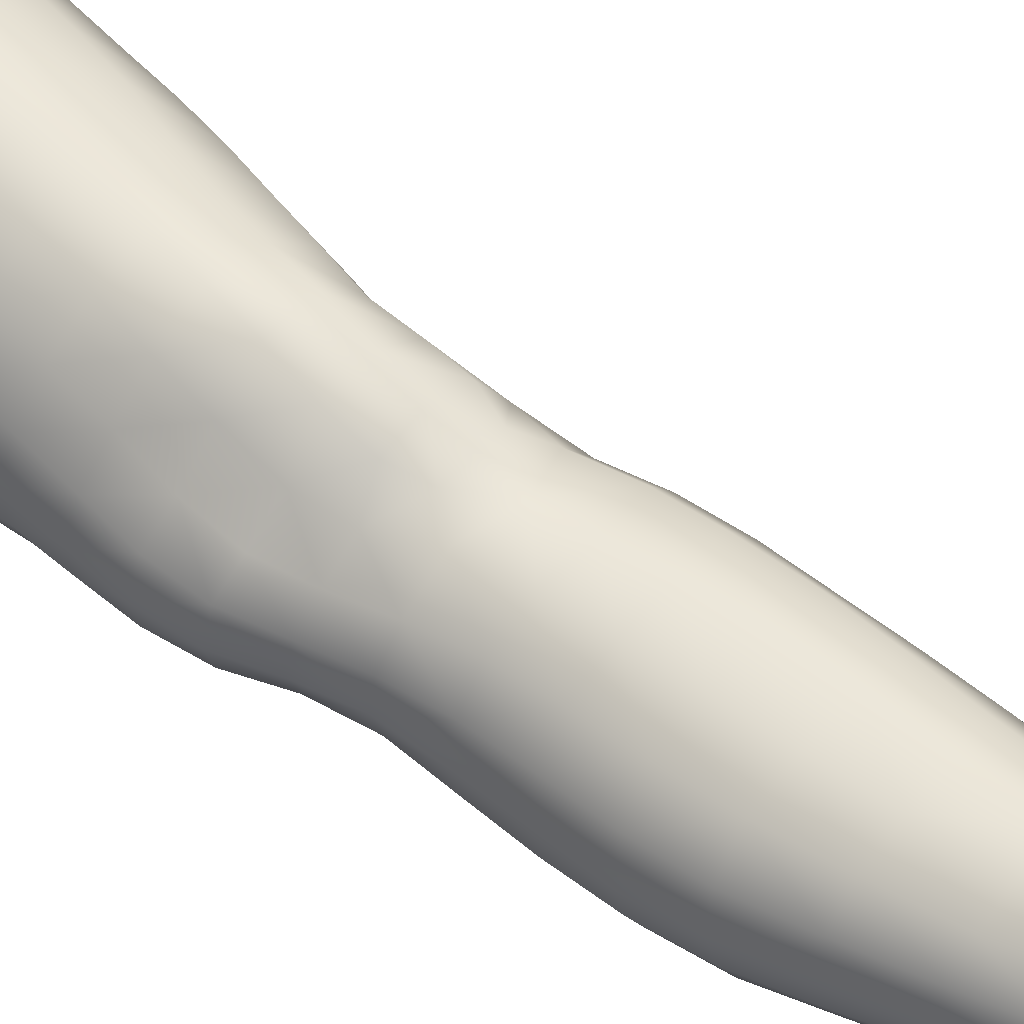
<metadata>
{"format":"obj","ext":"obj","renderer":"f3d","projection":"perspective","resolution":1024,"background":"white","views":[{"elev":37.1,"azim":-50.0,"up":"+Z"}]}
</metadata>
<code>
o SMPLX-mesh-female.001
v 0.1984 -0.5849 -0.01641
v 0.192 -0.5885 0.0219
v 0.1626 -0.5807 -0.07626
v 0.1282 -0.5784 -0.09008
v 0.1718 -0.591 0.05757
v 0.142 -0.5944 0.08336
v 0.1072 -0.5938 0.09345
v 0.08868 -0.5699 -0.09277
v 0.04804 -0.5523 -0.07719
v 0.05543 -0.5911 -0.0813
v 0.0916 -0.5996 -0.08896
v 0.1785 -0.6133 -0.05158
v 0.1879 -0.5815 -0.05113
v 0.1553 -0.6101 -0.07393
v 0.189 -0.6181 -0.01937
v 0.1835 -0.6222 0.01802
v 0.136 -0.6284 0.07889
v 0.1022 -0.6264 0.0878
v 0.02254 -0.5861 0.04999
v 0.04359 -0.5893 0.07074
v 0.04056 -0.6159 0.06267
v 0.02083 -0.6105 0.04082
v 0.0189 -0.5571 -0.05186
v 0.006263 -0.5659 -0.02639
v 0.01004 -0.5928 -0.0363
v 0.02587 -0.5893 -0.06218
v 0.1243 -0.6909 0.06717
v 0.09159 -0.6893 0.07293
v 0.09698 -0.6584 0.08058
v 0.1301 -0.6602 0.07318
v 0.01212 -0.6336 0.005969
v 0.02067 -0.6382 0.03041
v 0.02195 -0.6679 0.02024
v 0.01556 -0.6637 -0.004406
v 0.01902 -0.6944 -0.0132
v 0.02335 -0.6989 0.01207
v 0.02321 -0.7289 0.001513
v 0.02086 -0.7237 -0.02226
v 0.1641 -0.6265 0.05305
v 0.1657 -0.6848 0.01342
v 0.15 -0.6897 0.04451
v 0.1564 -0.6584 0.04865
v 0.1731 -0.6538 0.01571
v 0.1258 -0.6066 -0.08593
v 0.009834 -0.6055 0.01649
v 0.00947 -0.5823 0.02669
v 0.02517 -0.6588 -0.05198
v 0.04164 -0.6582 -0.07315
v 0.03395 -0.625 -0.06854
v 0.01709 -0.6258 -0.04488
v 0.1491 -0.6673 -0.07102
v 0.1667 -0.6721 -0.04901
v 0.1715 -0.643 -0.04929
v 0.1518 -0.6388 -0.07131
v 0.1723 -0.6785 -0.01981
v 0.1792 -0.6483 -0.01881
v 0.1532 -0.7437 0.009508
v 0.1371 -0.7479 0.03703
v 0.1439 -0.7197 0.04096
v 0.1594 -0.7149 0.01136
v 0.1619 -0.7368 -0.02241
v 0.167 -0.7082 -0.02129
v 0.1627 -0.7011 -0.04943
v 0.1585 -0.7297 -0.04931
v 0.1438 -0.7235 -0.0699
v 0.1469 -0.6956 -0.07097
v 0.1246 -0.6919 -0.08522
v 0.124 -0.7193 -0.08407
v 0.09895 -0.6892 -0.09059
v 0.07201 -0.6878 -0.08752
v 0.0764 -0.7156 -0.08757
v 0.1011 -0.7168 -0.08934
v 0.0367 -0.7178 -0.06397
v 0.05394 -0.7162 -0.07969
v 0.04812 -0.6882 -0.07695
v 0.03173 -0.6895 -0.05799
v 0.05258 -0.8277 -0.08675
v 0.07234 -0.8258 -0.08898
v 0.06687 -0.7972 -0.0883
v 0.04689 -0.799 -0.08313
v 0.09075 -0.8239 -0.09224
v 0.1093 -0.8234 -0.09275
v 0.1057 -0.7965 -0.08912
v 0.08683 -0.7965 -0.08847
v 0.1365 -0.8029 -0.06679
v 0.1233 -0.7982 -0.08265
v 0.1266 -0.8251 -0.08525
v 0.1383 -0.8298 -0.06863
v 0.1497 -0.8352 -0.0493
v 0.1501 -0.8092 -0.04824
v 0.1479 -0.8411 -0.02714
v 0.1516 -0.816 -0.02527
v 0.1353 -0.8214 -0.001391
v 0.1321 -0.8455 -0.004529
v 0.02558 -0.8398 -0.039
v 0.02611 -0.8344 -0.05955
v 0.02178 -0.8066 -0.05179
v 0.02348 -0.812 -0.03161
v 0.05043 -0.8214 0.009414
v 0.06793 -0.8249 0.0325
v 0.0667 -0.8501 0.02023
v 0.0524 -0.8479 -0.004089
v 0.1569 -0.7639 -0.02348
v 0.1474 -0.7709 0.007365
v 0.1402 -0.7504 -0.06826
v 0.1542 -0.7569 -0.04866
v 0.04037 -0.7449 -0.07041
v 0.05875 -0.743 -0.08236
v 0.0235 -0.7574 -0.009739
v 0.02132 -0.752 -0.03209
v 0.1037 -0.7748 0.04729
v 0.1296 -0.7748 0.03281
v 0.1226 -0.8004 0.02854
v 0.09811 -0.8011 0.04289
v 0.1534 -0.7902 -0.02447
v 0.1511 -0.7831 -0.04822
v 0.1373 -0.7766 -0.06688
v 0.1222 -0.7722 -0.08133
v 0.1037 -0.7702 -0.08686
v 0.08372 -0.7696 -0.08656
v 0.06276 -0.7698 -0.08542
v 0.04341 -0.7716 -0.07687
v 0.02153 -0.7793 -0.04226
v 0.02401 -0.785 -0.02143
v 0.09377 -0.8266 0.03798
v 0.1177 -0.8247 0.02208
v 0.1182 -0.8481 0.01617
v 0.09156 -0.8496 0.02719
v 0.09131 -0.8723 0.01621
v 0.06814 -0.8729 0.009217
v 0.09538 -0.8525 -0.09549
v 0.1131 -0.852 -0.09464
v 0.1292 -0.853 -0.0868
v 0.1515 -0.8607 -0.05242
v 0.1454 -0.8675 -0.02685
v 0.1316 -0.8722 -0.004626
v 0.116 -0.8711 0.01154
v 0.04157 -0.8907 -0.06602
v 0.03474 -0.8618 -0.06223
v 0.03357 -0.866 -0.04419
v 0.04021 -0.8943 -0.0479
v 0.06313 -0.886 -0.09259
v 0.07989 -0.883 -0.1017
v 0.07802 -0.8547 -0.08898
v 0.06055 -0.8571 -0.08504
v 0.09907 -0.881 -0.1057
v 0.1183 -0.8805 -0.1022
v 0.1363 -0.8807 -0.09384
v 0.1434 -0.8557 -0.07279
v 0.1502 -0.8832 -0.07784
v 0.1528 -0.8889 -0.05405
v 0.1452 -0.8956 -0.02344
v 0.127 -0.9314 -0.00633
v 0.123 -0.9006 -0.004331
v 0.1483 -0.9258 -0.02425
v 0.1025 -1.032 -0.02063
v 0.1277 -1.029 -0.02088
v 0.125 -1.063 -0.02691
v 0.1023 -1.067 -0.02623
v 0.04403 -0.9242 -0.05197
v 0.04359 -0.9219 -0.07281
v 0.063 -0.9174 -0.1031
v 0.08157 -0.9138 -0.113
v 0.1604 -0.9502 -0.05986
v 0.1566 -0.9188 -0.05466
v 0.1543 -0.9133 -0.08143
v 0.1571 -0.9454 -0.08653
v 0.04478 -1.024 -0.06421
v 0.04398 -1.022 -0.08476
v 0.04235 -0.9881 -0.08258
v 0.04334 -0.9898 -0.06062
v 0.06189 -0.9509 -0.1099
v 0.06177 -0.9845 -0.1142
v 0.08003 -0.9815 -0.1254
v 0.08053 -0.9471 -0.1208
v 0.1581 -1.02 -0.0665
v 0.161 -0.9837 -0.0639
v 0.1585 -0.9801 -0.09002
v 0.1563 -1.017 -0.09187
v 0.1515 -0.9564 -0.02985
v 0.1515 -0.9886 -0.03544
v 0.1299 -0.9946 -0.01583
v 0.1287 -0.9621 -0.01021
v 0.1027 -0.997 -0.01481
v 0.1002 -0.9644 -0.009792
v 0.05656 -1.096 -0.08502
v 0.04991 -1.058 -0.08524
v 0.05026 -1.061 -0.06577
v 0.05717 -1.099 -0.06749
v 0.08223 -1.017 -0.1264
v 0.06377 -1.019 -0.1162
v 0.06851 -1.056 -0.1139
v 0.08548 -1.055 -0.1231
v 0.1476 -1.097 -0.06997
v 0.1536 -1.058 -0.06846
v 0.1513 -1.056 -0.09211
v 0.1444 -1.095 -0.0921
v 0.1229 -1.101 -0.03286
v 0.1455 -1.06 -0.04241
v 0.1414 -1.099 -0.04735
v 0.1187 -1.139 -0.03608
v 0.1 -1.141 -0.0354
v 0.1014 -1.104 -0.03168
v 0.06364 -1.135 -0.06816
v 0.0616 -1.132 -0.08387
v 0.08756 -1.127 -0.1149
v 0.08785 -1.091 -0.1182
v 0.07241 -1.093 -0.11
v 0.07373 -1.13 -0.1066
v 0.1229 -1.094 -0.1168
v 0.1056 -1.092 -0.1208
v 0.1045 -1.128 -0.1169
v 0.1203 -1.13 -0.1125
v 0.1364 -1.13 -0.09026
v 0.136 -1.094 -0.107
v 0.1299 -1.13 -0.1035
v 0.1411 -1.132 -0.06986
v 0.1364 -1.135 -0.04898
v 0.0395 -0.6448 0.05443
v 0.03766 -0.676 0.0451
v 0.03521 -0.7353 0.0247
v 0.03712 -0.7068 0.03602
v 0.03461 -0.7633 0.01266
v 0.03494 -0.7913 0.000558
v 0.03461 -0.8183 -0.01204
v 0.03663 -0.845 -0.02231
v 0.04248 -0.871 -0.02726
v 0.04799 -0.8991 -0.0283
v 0.0546 -0.9579 -0.03549
v 0.04437 -0.9563 -0.05658
v 0.05289 -0.9277 -0.03131
v 0.05614 -1.026 -0.04274
v 0.05497 -0.991 -0.03925
v 0.06075 -1.064 -0.04663
v 0.06615 -1.103 -0.05093
v 0.07235 -1.138 -0.05338
v 0.1418 -0.7966 0.003919
v 0.1229 -0.746 -0.082
v 0.1026 -0.7437 -0.08718
v 0.08041 -0.7426 -0.08662
v 0.05138 -0.7691 0.03408
v 0.07493 -0.7727 0.04727
v 0.07065 -0.7991 0.04055
v 0.04879 -0.7964 0.02388
v 0.09625 -0.9369 -0.006494
v 0.07457 -0.9622 -0.01927
v 0.07148 -0.9329 -0.01444
v 0.09418 -0.9114 -0.002396
v 0.1246 -0.91 -0.1114
v 0.1425 -0.9103 -0.1008
v 0.1272 -0.9421 -0.1204
v 0.1032 -0.9113 -0.1154
v 0.1039 -0.9438 -0.1243
v 0.05824 -0.7149 0.05529
v 0.08578 -0.7187 0.06458
v 0.08004 -0.7463 0.05577
v 0.05457 -0.7418 0.04497
v 0.004503 -0.5759 0.000912
v 0.06809 -0.6228 0.08046
v 0.07311 -0.592 0.08769
v 0.0647 -0.6539 0.07226
v 0.06143 -0.6852 0.0641
v 0.05693 -0.8741 -0.01084
v 0.0675 -0.9027 -0.009181
v 0.07688 -0.9948 -0.0248
v 0.07839 -1.03 -0.02987
v 0.08046 -1.067 -0.03492
v 0.08247 -1.105 -0.03976
v 0.08465 -1.141 -0.04217
v 0.006787 -0.5995 -0.009567
v 0.01183 -0.6293 -0.019
v 0.01724 -0.6606 -0.02797
v 0.0678 -0.6588 -0.08612
v 0.09668 -0.661 -0.09041
v 0.09446 -0.6312 -0.08969
v 0.06242 -0.6269 -0.08436
v 0.1247 -0.6639 -0.08495
v 0.1253 -0.6353 -0.08469
v 0.1105 -0.7484 0.05355
v 0.1035 -0.9793 -0.1296
v 0.1261 -1.016 -0.1255
v 0.1271 -0.9774 -0.1252
v 0.104 -1.017 -0.1299
v 0.1459 -0.9776 -0.1113
v 0.1451 -0.9424 -0.1077
v 0.1489 -1.023 -0.0387
v 0.1056 -1.054 -0.1262
v 0.1249 -1.055 -0.1218
v 0.1409 -1.055 -0.1099
v 0.1447 -1.016 -0.1119
v 0.02145 -0.6914 -0.03615
v 0.02494 -0.7203 -0.04436
v 0.02731 -0.7478 -0.05274
v 0.02887 -0.7748 -0.06145
v 0.0309 -0.8021 -0.06986
v 0.03652 -0.8296 -0.07609
v 0.04494 -0.8584 -0.07692
v 0.05018 -0.8883 -0.08152
v 0.0431 -0.9546 -0.07844
v 0.04982 -0.9527 -0.09569
v 0.05074 -0.9197 -0.08959
v 0.0494 -0.9865 -0.09972
v 0.05139 -1.021 -0.1014
v 0.05676 -1.057 -0.1006
v 0.06568 -1.13 -0.09656
v 0.06258 -1.094 -0.09882
v 0.1181 -0.7202 0.06087
v 0.06886 -1.166 -0.06648
v 0.07132 -1.195 -0.06267
v 0.07101 -1.193 -0.07811
v 0.06646 -1.164 -0.08168
v 0.08613 -1.16 -0.1118
v 0.07358 -1.162 -0.103
v 0.102 -1.159 -0.1142
v 0.09962 -1.188 -0.112
v 0.1112 -1.189 -0.1058
v 0.116 -1.16 -0.1091
v 0.1239 -1.161 -0.09954
v 0.13 -1.191 -0.06733
v 0.1351 -1.163 -0.06834
v 0.1296 -1.161 -0.08714
v 0.1259 -1.19 -0.08508
v 0.1296 -1.167 -0.04847
v 0.1245 -1.194 -0.04771
v 0.1136 -1.171 -0.037
v 0.07545 -1.169 -0.05111
v 0.07582 -1.197 -0.04621
v 0.08521 -1.189 -0.1096
v 0.07523 -1.191 -0.09938
v 0.06769 -1.163 -0.09258
v 0.07243 -1.192 -0.0889
v 0.07245 -1.222 -0.07367
v 0.06587 -1.222 -0.0586
v 0.08479 -1.218 -0.1093
v 0.07821 -1.22 -0.09651
v 0.108 -1.217 -0.1031
v 0.09801 -1.217 -0.1128
v 0.1273 -1.218 -0.08402
v 0.1191 -1.19 -0.0958
v 0.1174 -1.218 -0.09317
v 0.1288 -1.218 -0.06699
v 0.1222 -1.22 -0.04441
v 0.07339 -1.222 -0.04025
v 0.07575 -1.221 -0.08516
v 0.08522 -1.172 -0.03986
v 0.08512 -1.198 -0.0353
v 0.09811 -1.173 -0.03521
v 0.1103 -1.197 -0.03545
v 0.09738 -1.199 -0.03196
v 0.08376 -1.222 -0.02739
v 0.1096 -1.223 -0.03002
v 0.09735 -1.222 -0.02444
v 0.1291 -1.239 -0.08584
v 0.1319 -1.24 -0.06875
v 0.1177 -1.239 -0.09593
v 0.09788 -1.238 -0.1164
v 0.1092 -1.238 -0.1073
v 0.08269 -1.24 -0.01687
v 0.07331 -1.242 -0.03396
v 0.09781 -1.239 -0.01145
v 0.1129 -1.24 -0.01872
v 0.06651 -1.244 -0.05484
v 0.07048 -1.243 -0.07167
v 0.07522 -1.242 -0.08324
v 0.08412 -1.24 -0.1099
v 0.07897 -1.241 -0.09467
v 0.124 -1.243 -0.03999
v 0.09281 -0.891 0.004373
v 0.07747 -0.8885 0.000493
v 0.1102 -0.8883 0.004772
f 8 10 9
f 17 7 18
f 27 29 28
f 31 33 32
f 35 37 36
f 6 39 5
f 40 42 41
f 51 53 52
f 22 46 45
f 55 43 40
f 62 64 63
f 73 75 74
f 69 71 70
f 77 79 78
f 95 97 96
f 85 87 86
f 89 92 91
f 64 105 65
f 116 85 117
f 82 131 81
f 134 150 149
f 119 84 120
f 180 182 181
f 194 196 195
f 218 198 201
f 142 144 143
f 210 212 211
f 37 223 221
f 183 184 182
f 189 205 204
f 111 113 112
f 168 170 169
f 133 147 132
f 124 225 224
f 156 158 157
f 220 32 33
f 214 215 197
f 221 36 37
f 109 38 110
f 91 134 89
f 225 95 226
f 13 15 12
f 80 121 79
f 99 101 100
f 143 162 142
f 229 160 230
f 189 234 188
f 145 78 144
f 190 192 191
f 226 140 227
f 165 180 164
f 232 171 168
f 241 243 242
f 251 252 249
f 93 113 126
f 105 118 238
f 254 256 255
f 124 110 123
f 9 26 23
f 221 241 257
f 102 227 263
f 264 231 247
f 24 270 258
f 273 275 274
f 274 278 277
f 70 74 75
f 111 256 242
f 244 100 243
f 61 106 64
f 107 74 108
f 72 240 71
f 79 120 84
f 185 265 184
f 211 288 210
f 268 202 203
f 195 200 194
f 104 115 103
f 292 110 38
f 294 107 122
f 294 97 123
f 297 96 296
f 191 304 303
f 57 59 58
f 280 175 253
f 81 144 78
f 88 90 89
f 203 267 268
f 197 217 214
f 235 204 236
f 94 135 91
f 281 289 288
f 116 103 115
f 239 68 238
f 50 272 271
f 299 301 300
f 206 211 212
f 145 298 297
f 66 68 67
f 1 16 15
f 149 89 134
f 286 177 181
f 80 296 295
f 76 292 291
f 240 121 108
f 251 284 282
f 106 117 105
f 227 141 228
f 30 18 29
f 54 12 53
f 31 270 271
f 276 11 275
f 222 262 220
f 53 15 56
f 56 16 43
f 275 44 278
f 55 63 52
f 104 58 112
f 274 70 273
f 259 219 261
f 219 22 32
f 182 286 181
f 282 253 251
f 179 284 178
f 164 181 177
f 173 303 302
f 161 230 160
f 162 175 172
f 166 151 165
f 183 155 153
f 185 153 245
f 248 247 245
f 252 147 249
f 262 255 28
f 193 283 287
f 34 36 33
f 161 298 301
f 232 188 234
f 23 25 24
f 308 310 309
f 312 209 206
f 314 316 315
f 329 330 313
f 323 319 320
f 323 201 325
f 332 309 310
f 336 315 316
f 310 344 332
f 176 199 195
f 281 280 282
f 197 289 196
f 146 163 143
f 235 267 234
f 165 152 155
f 267 156 266
f 341 322 319
f 193 208 192
f 43 39 42
f 247 229 246
f 327 345 326
f 202 345 347
f 347 348 325
f 311 204 205
f 214 320 321
f 308 236 204
f 218 320 217
f 314 206 212
f 346 343 350
f 213 318 317
f 353 340 338
f 352 358 360
f 184 157 182
f 184 266 156
f 324 325 348
f 83 118 86
f 138 140 139
f 87 132 82
f 115 90 116
f 132 146 131
f 206 208 207
f 135 151 134
f 172 174 173
f 186 188 187
f 138 160 141
f 153 152 154
f 176 178 177
f 224 99 244
f 266 234 267
f 233 230 171
f 102 225 226
f 92 237 93
f 362 343 333
f 363 333 332
f 356 334 337
f 342 354 341
f 351 367 342
f 129 369 368
f 102 130 101
f 313 328 329
f 260 18 7
f 28 261 262
f 248 370 368
f 369 248 368
f 279 255 256
f 351 349 352
f 307 28 255
f 257 242 256
f 265 232 266
f 273 75 48
f 174 191 173
f 27 59 41
f 32 45 31
f 112 237 104
f 17 42 39
f 126 94 93
f 114 126 113
f 30 41 42
f 137 128 129
f 60 41 59
f 88 133 87
f 285 178 284
f 45 258 270
f 138 297 298
f 208 305 306
f 215 213 210
f 162 300 301
f 119 238 118
f 263 369 130
f 172 302 300
f 34 271 272
f 290 196 289
f 170 300 302
f 280 190 174
f 54 277 278
f 187 303 304
f 29 259 261
f 96 295 296
f 35 272 291
f 340 316 339
f 339 317 318
f 123 293 294
f 370 136 137
f 72 67 68
f 305 313 330
f 207 287 211
f 16 5 39
f 331 311 330
f 331 335 344
f 215 288 289
f 14 278 44
f 160 228 141
f 355 336 340
f 259 20 21
f 47 49 48
f 125 127 126
f 248 153 154
f 142 301 298
f 290 282 284
f 123 98 124
f 245 246 185
f 25 271 270
f 242 114 111
f 131 143 144
f 81 83 82
f 129 101 130
f 128 100 101
f 93 91 92
f 198 199 158
f 194 218 217
f 122 295 294
f 65 238 68
f 261 220 262
f 136 152 135
f 201 203 202
f 244 223 224
f 268 236 269
f 58 307 279
f 57 103 61
f 186 305 205
f 61 60 57
f 11 4 44
f 164 166 165
f 150 250 148
f 250 167 285
f 179 195 196
f 246 233 265
f 287 281 288
f 159 198 158
f 192 306 304
f 48 76 47
f 50 26 49
f 109 224 223
f 51 67 277
f 52 66 51
f 349 350 352
f 361 352 360
f 171 299 170
f 188 169 187
f 319 321 320
f 312 315 328
f 334 329 328
f 324 341 319
f 40 62 55
f 47 291 272
f 348 342 324
f 167 177 178
f 317 212 213
f 337 357 356
f 205 330 311
f 338 339 322
f 326 269 236
f 350 359 358
f 49 10 276
f 326 309 327
f 333 327 309
f 337 328 315
f 220 36 222
f 325 202 347
f 322 318 321
f 347 346 349
f 129 370 137
f 52 56 55
f 253 163 252
f 344 366 364
f 186 304 306
f 38 291 292
f 285 249 250
f 169 302 303
f 199 157 158
f 82 86 87
f 338 354 353
f 48 276 273
f 297 77 145
f 73 293 292
f 125 243 100
f 14 4 3
f 222 257 254
f 263 228 264
f 149 148 133
f 69 277 67
f 86 117 85
f 112 279 111
f 216 321 318
f 148 249 147
f 332 364 363
f 365 335 334
f 71 108 74
f 95 139 140
f 120 239 119
f 84 78 79
f 136 127 137
f 65 63 64
f 108 122 107
f 12 3 13
f 19 21 20
f 8 11 10
f 17 6 7
f 27 30 29
f 31 34 33
f 35 38 37
f 6 17 39
f 40 43 42
f 51 54 53
f 22 19 46
f 55 56 43
f 62 61 64
f 73 76 75
f 69 72 71
f 77 80 79
f 95 98 97
f 85 88 87
f 89 90 92
f 64 106 105
f 116 90 85
f 82 132 131
f 134 151 150
f 119 83 84
f 180 183 182
f 194 197 196
f 218 200 198
f 142 145 144
f 210 213 212
f 37 109 223
f 183 185 184
f 189 186 205
f 111 114 113
f 168 171 170
f 133 148 147
f 124 98 225
f 156 159 158
f 220 219 32
f 214 216 215
f 221 222 36
f 109 37 38
f 91 135 134
f 225 98 95
f 13 1 15
f 80 122 121
f 99 102 101
f 143 163 162
f 229 231 160
f 189 235 234
f 145 77 78
f 190 193 192
f 226 95 140
f 165 155 180
f 232 233 171
f 241 244 243
f 251 253 252
f 93 237 113
f 105 117 118
f 254 257 256
f 124 109 110
f 9 10 26
f 221 223 241
f 102 226 227
f 264 228 231
f 24 25 270
f 273 276 275
f 274 275 278
f 70 71 74
f 111 279 256
f 244 99 100
f 61 103 106
f 107 73 74
f 72 239 240
f 79 121 120
f 185 246 265
f 211 287 288
f 268 269 202
f 195 199 200
f 104 237 115
f 292 293 110
f 294 293 107
f 294 295 97
f 297 139 96
f 191 192 304
f 57 60 59
f 280 174 175
f 81 131 144
f 88 85 90
f 203 159 267
f 197 194 217
f 235 189 204
f 94 136 135
f 281 290 289
f 116 106 103
f 239 72 68
f 50 47 272
f 299 161 301
f 206 207 211
f 145 142 298
f 66 65 68
f 1 2 16
f 149 88 89
f 286 176 177
f 80 77 296
f 76 73 292
f 240 120 121
f 251 285 284
f 106 116 117
f 227 140 141
f 30 17 18
f 54 14 12
f 31 45 270
f 276 10 11
f 222 254 262
f 53 12 15
f 56 15 16
f 275 11 44
f 55 62 63
f 104 57 58
f 274 69 70
f 259 21 219
f 219 21 22
f 182 157 286
f 282 280 253
f 179 290 284
f 164 180 181
f 173 191 303
f 161 299 230
f 162 163 175
f 166 150 151
f 183 180 155
f 185 183 153
f 248 264 247
f 252 146 147
f 262 254 255
f 193 190 283
f 34 35 36
f 161 138 298
f 232 168 188
f 23 26 25
f 308 311 310
f 312 313 209
f 314 317 316
f 329 331 330
f 323 324 319
f 323 218 201
f 332 333 309
f 336 337 315
f 310 331 344
f 176 286 199
f 281 283 280
f 197 215 289
f 146 252 163
f 235 268 267
f 165 151 152
f 267 159 156
f 341 338 322
f 193 207 208
f 43 16 39
f 247 231 229
f 327 346 345
f 202 269 345
f 347 349 348
f 311 308 204
f 214 217 320
f 308 326 236
f 218 323 320
f 314 312 206
f 346 327 343
f 213 216 318
f 353 355 340
f 352 350 358
f 184 156 157
f 184 265 266
f 324 323 325
f 83 119 118
f 138 141 140
f 87 133 132
f 115 92 90
f 132 147 146
f 206 209 208
f 135 152 151
f 172 175 174
f 186 189 188
f 138 161 160
f 153 155 152
f 176 179 178
f 224 225 99
f 266 232 234
f 233 229 230
f 102 99 225
f 92 115 237
f 362 359 343
f 363 362 333
f 356 365 334
f 342 367 354
f 351 361 367
f 129 130 369
f 102 263 130
f 313 312 328
f 260 259 18
f 28 29 261
f 248 154 370
f 369 264 248
f 279 307 255
f 351 348 349
f 307 27 28
f 257 241 242
f 265 233 232
f 273 70 75
f 174 190 191
f 27 307 59
f 32 22 45
f 112 113 237
f 17 30 42
f 126 127 94
f 114 125 126
f 30 27 41
f 137 127 128
f 60 40 41
f 88 149 133
f 285 167 178
f 45 46 258
f 138 139 297
f 208 209 305
f 215 216 213
f 162 172 300
f 119 239 238
f 263 264 369
f 172 173 302
f 34 31 271
f 290 179 196
f 170 299 300
f 280 283 190
f 54 51 277
f 187 169 303
f 29 18 259
f 96 97 295
f 35 34 272
f 340 336 316
f 339 316 317
f 123 110 293
f 370 154 136
f 72 69 67
f 305 209 313
f 207 193 287
f 16 2 5
f 331 310 311
f 331 329 335
f 215 210 288
f 14 54 278
f 160 231 228
f 355 357 336
f 259 260 20
f 47 50 49
f 125 128 127
f 248 245 153
f 142 162 301
f 290 281 282
f 123 97 98
f 245 247 246
f 25 50 271
f 242 243 114
f 131 146 143
f 81 84 83
f 129 128 101
f 128 125 100
f 93 94 91
f 198 200 199
f 194 200 218
f 122 80 295
f 65 105 238
f 261 219 220
f 136 154 152
f 201 198 203
f 244 241 223
f 268 235 236
f 58 59 307
f 57 104 103
f 186 306 305
f 61 62 60
f 11 8 4
f 164 167 166
f 150 166 250
f 250 166 167
f 179 176 195
f 246 229 233
f 287 283 281
f 159 203 198
f 192 208 306
f 48 75 76
f 50 25 26
f 109 124 224
f 51 66 67
f 52 63 66
f 349 346 350
f 361 351 352
f 171 230 299
f 188 168 169
f 319 322 321
f 312 314 315
f 334 335 329
f 324 342 341
f 40 60 62
f 47 76 291
f 348 351 342
f 167 164 177
f 317 314 212
f 337 336 357
f 205 305 330
f 338 340 339
f 326 345 269
f 350 343 359
f 49 26 10
f 326 308 309
f 333 343 327
f 337 334 328
f 220 33 36
f 325 201 202
f 322 339 318
f 347 345 346
f 129 368 370
f 52 53 56
f 253 175 163
f 344 335 366
f 186 187 304
f 38 35 291
f 285 251 249
f 169 170 302
f 199 286 157
f 82 83 86
f 338 341 354
f 48 49 276
f 297 296 77
f 73 107 293
f 125 114 243
f 14 44 4
f 222 221 257
f 263 227 228
f 149 150 148
f 69 274 277
f 86 118 117
f 112 58 279
f 216 214 321
f 148 250 249
f 332 344 364
f 365 366 335
f 71 240 108
f 95 96 139
f 120 240 239
f 84 81 78
f 136 94 127
f 65 66 63
f 108 121 122
f 12 14 3
f 19 22 21

</code>
